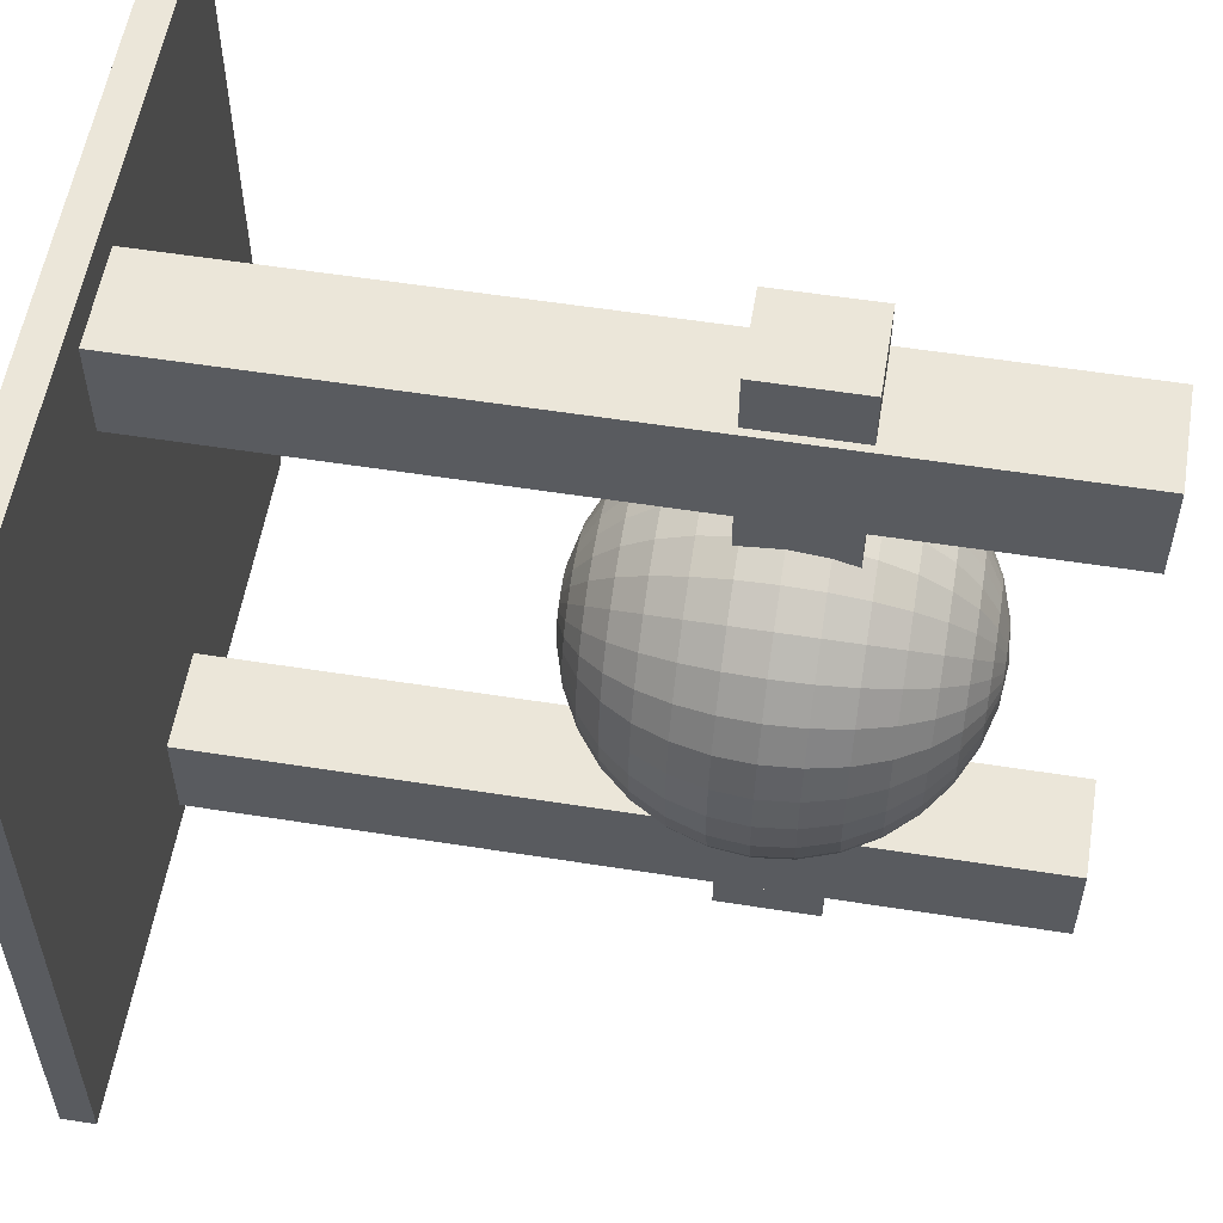
<metadata>
{"format":"obj","ext":"obj","renderer":"f3d","projection":"perspective","resolution":1024,"background":"white","views":[{"elev":56.0,"azim":99.4,"up":"+Z"}]}
</metadata>
<code>
o Cube.001
v -1 -0.07841 6.434
v -1 16.52 6.434
v -1 -0.07841 4.434
v -1 16.52 4.434
v 1 -0.07841 6.434
v 1 16.52 6.434
v 1 -0.07841 4.434
v 1 16.52 4.434
v 7.176 0.3277 -7.176
v 7.176 -0.3277 -7.176
v 7.176 0.3277 7.176
v 7.176 -0.3277 7.176
v -7.176 0.3277 -7.176
v -7.176 -0.3277 -7.176
v -7.176 0.3277 7.176
v -7.176 -0.3277 7.176
v 0 14.52 -0.7174
v 0 14.31 -1.407
v 0 13.97 -2.043
v 0 13.51 -2.6
v 0 12.95 -3.058
v 0 12.32 -3.398
v 0 11.63 -3.607
v 0 10.91 -3.677
v 0 10.19 -3.607
v 0 7.853 -2.043
v 0.14 14.52 -0.7037
v 0.2746 14.31 -1.38
v 0.3986 13.97 -2.004
v 0.5073 13.51 -2.55
v 0.5965 12.95 -2.999
v 0.6628 12.32 -3.332
v 0.7037 11.63 -3.537
v 0.7174 10.91 -3.607
v 0.7037 10.19 -3.537
v 0.6628 9.503 -3.332
v 0.5965 8.868 -2.999
v 0.5073 8.31 -2.55
v 0.3986 7.853 -2.004
v 0.2746 7.513 -1.38
v 0.14 7.304 -0.7036
v 0.2746 14.52 -0.6628
v 0.5386 14.31 -1.3
v 0.7819 13.97 -1.888
v 0.9951 13.51 -2.402
v 1.17 12.95 -2.825
v 1.3 12.32 -3.139
v 1.38 11.63 -3.332
v 1.407 10.91 -3.398
v 1.38 10.19 -3.332
v 1.3 9.503 -3.139
v 1.17 8.868 -2.825
v 0.9951 8.31 -2.402
v 0.7819 7.853 -1.888
v 0.5386 7.513 -1.3
v 0.2746 7.304 -0.6628
v 0.3986 14.52 -0.5965
v 0.7819 14.31 -1.17
v 1.135 13.97 -1.699
v 1.445 13.51 -2.162
v 1.699 12.95 -2.542
v 1.888 12.32 -2.825
v 2.004 11.63 -2.999
v 2.043 10.91 -3.058
v 2.004 10.19 -2.999
v 1.888 9.503 -2.825
v 1.699 8.868 -2.542
v 1.445 8.31 -2.162
v 1.135 7.853 -1.699
v 0.7819 7.513 -1.17
v 0.3986 7.304 -0.5965
v 0.5073 14.52 -0.5073
v 0.9951 14.31 -0.9951
v 1.445 13.97 -1.445
v 1.839 13.51 -1.839
v 2.162 12.95 -2.162
v 2.402 12.32 -2.402
v 2.55 11.63 -2.55
v 2.6 10.91 -2.6
v 2.55 10.19 -2.55
v 2.402 9.503 -2.402
v 2.162 8.868 -2.162
v 1.839 8.31 -1.839
v 1.445 7.853 -1.445
v 0.9951 7.513 -0.9951
v 0.5073 7.304 -0.5073
v 0.5965 14.52 -0.3986
v 1.17 14.31 -0.7819
v 1.699 13.97 -1.135
v 2.162 13.51 -1.445
v 2.542 12.95 -1.699
v 2.825 12.32 -1.888
v 2.999 11.63 -2.004
v 3.058 10.91 -2.043
v 2.999 10.19 -2.004
v 2.825 9.503 -1.888
v 2.542 8.868 -1.699
v 2.162 8.31 -1.445
v 1.699 7.853 -1.135
v 1.17 7.513 -0.7819
v 0.5965 7.304 -0.3986
v 0.6628 14.52 -0.2746
v 1.3 14.31 -0.5385
v 1.888 13.97 -0.7819
v 2.402 13.51 -0.9951
v 2.825 12.95 -1.17
v 3.139 12.32 -1.3
v 3.332 11.63 -1.38
v 3.398 10.91 -1.407
v 3.332 10.19 -1.38
v 3.139 9.503 -1.3
v 2.825 8.868 -1.17
v 2.402 8.31 -0.9951
v 1.888 7.853 -0.7819
v 1.3 7.513 -0.5385
v 0.6628 7.304 -0.2746
v 0.7037 14.52 -0.14
v 1.38 14.31 -0.2746
v 2.004 13.97 -0.3986
v 2.55 13.51 -0.5073
v 2.999 12.95 -0.5965
v 3.332 12.32 -0.6628
v 3.537 11.63 -0.7036
v 3.607 10.91 -0.7174
v 3.537 10.19 -0.7036
v 3.332 9.503 -0.6628
v 2.999 8.868 -0.5965
v 2.55 8.31 -0.5073
v 2.004 7.853 -0.3986
v 1.38 7.513 -0.2746
v 0.7037 7.304 -0.14
v 0.7174 14.52 1e-06
v 1.407 14.31 1e-06
v 2.043 13.97 1e-06
v 2.6 13.51 1e-06
v 3.058 12.95 1e-06
v 3.398 12.32 1e-06
v 3.607 11.63 1e-06
v 3.677 10.91 1e-06
v 3.607 10.19 1e-06
v 3.398 9.503 1e-06
v 3.058 8.868 1e-06
v 2.6 8.31 1e-06
v 2.043 7.853 1e-06
v 1.407 7.513 1e-06
v 0.7174 7.304 1e-06
v 0.7037 14.52 0.14
v 1.38 14.31 0.2746
v 2.004 13.97 0.3986
v 2.55 13.51 0.5073
v 2.999 12.95 0.5965
v 3.332 12.32 0.6628
v 3.537 11.63 0.7037
v 3.607 10.91 0.7174
v 3.537 10.19 0.7037
v 3.332 9.503 0.6628
v 2.999 8.868 0.5965
v 2.55 8.31 0.5073
v 2.004 7.853 0.3986
v 1.38 7.513 0.2746
v 0.7037 7.304 0.14
v 0.6628 14.52 0.2746
v 1.3 14.31 0.5386
v 1.888 13.97 0.7819
v 2.402 13.51 0.9951
v 2.825 12.95 1.17
v 3.139 12.32 1.3
v 3.332 11.63 1.38
v 3.398 10.91 1.407
v 3.332 10.19 1.38
v 3.139 9.503 1.3
v 2.825 8.868 1.17
v 2.402 8.31 0.9951
v 1.888 7.853 0.7819
v 1.3 7.513 0.5386
v 0.6628 7.304 0.2746
v 0.5965 14.52 0.3986
v 1.17 14.31 0.7819
v 1.699 13.97 1.135
v 2.162 13.51 1.445
v 2.542 12.95 1.699
v 2.825 12.32 1.888
v 2.999 11.63 2.004
v 3.058 10.91 2.043
v 2.999 10.19 2.004
v 2.825 9.503 1.888
v 2.542 8.868 1.699
v 2.162 8.31 1.445
v 1.699 7.853 1.135
v 1.17 7.513 0.7819
v 0.5965 7.304 0.3986
v 0.5073 14.52 0.5073
v 0.9951 14.31 0.9951
v 1.445 13.97 1.445
v 1.839 13.51 1.839
v 2.162 12.95 2.162
v 2.402 12.32 2.402
v 2.55 11.63 2.55
v 2.6 10.91 2.6
v 2.55 10.19 2.55
v 2.402 9.503 2.402
v 2.162 8.868 2.162
v 1.839 8.31 1.839
v 1.445 7.853 1.445
v 0.9951 7.513 0.9951
v 0.5073 7.304 0.5073
v 0.3986 14.52 0.5965
v 0.7819 14.31 1.17
v 1.135 13.97 1.699
v 1.445 13.51 2.162
v 1.699 12.95 2.542
v 1.888 12.32 2.825
v 2.004 11.63 2.999
v 2.043 10.91 3.058
v 2.004 10.19 2.999
v 1.888 9.503 2.825
v 1.699 8.868 2.542
v 1.445 8.31 2.162
v 1.135 7.853 1.699
v 0.7819 7.513 1.17
v 0.3986 7.304 0.5965
v 0 7.233 1e-06
v 0.2746 14.52 0.6628
v 0.5386 14.31 1.3
v 0.7819 13.97 1.888
v 0.9951 13.51 2.402
v 1.17 12.95 2.825
v 1.3 12.32 3.139
v 1.38 11.63 3.332
v 1.407 10.91 3.398
v 1.38 10.19 3.332
v 1.3 9.503 3.139
v 1.17 8.868 2.825
v 0.9951 8.31 2.402
v 0.7819 7.853 1.888
v 0.5386 7.513 1.3
v 0.2746 7.304 0.6628
v 0.14 14.52 0.7037
v 0.2746 14.31 1.38
v 0.3986 13.97 2.004
v 0.5073 13.51 2.55
v 0.5965 12.95 2.999
v 0.6628 12.32 3.332
v 0.7036 11.63 3.537
v 0.7174 10.91 3.607
v 0.7036 10.19 3.537
v 0.6628 9.503 3.332
v 0.5965 8.868 2.999
v 0.5073 8.31 2.55
v 0.3986 7.853 2.004
v 0.2746 7.513 1.38
v 0.14 7.304 0.7037
v -0 14.52 0.7174
v 0 14.31 1.407
v 0 13.97 2.043
v -0 13.51 2.6
v -0 12.95 3.058
v 0 12.32 3.398
v -0 11.63 3.607
v -0 10.91 3.677
v -0 10.19 3.607
v 0 9.503 3.398
v -0 8.868 3.058
v -0 8.31 2.6
v -0 7.853 2.043
v 0 7.513 1.407
v 0 7.304 0.7174
v -0.14 14.52 0.7037
v -0.2746 14.31 1.38
v -0.3986 13.97 2.004
v -0.5073 13.51 2.55
v -0.5965 12.95 2.999
v -0.6628 12.32 3.332
v -0.7037 11.63 3.537
v -0.7174 10.91 3.607
v -0.7037 10.19 3.537
v -0.6628 9.503 3.332
v -0.5965 8.868 2.999
v -0.5073 8.31 2.55
v -0.3986 7.853 2.004
v -0.2746 7.513 1.38
v -0.14 7.304 0.7037
v -0.2746 14.52 0.6628
v -0.5386 14.31 1.3
v -0.7819 13.97 1.888
v -0.9951 13.51 2.402
v -1.17 12.95 2.825
v -1.3 12.32 3.139
v -1.38 11.63 3.332
v -1.407 10.91 3.398
v -1.38 10.19 3.332
v -1.3 9.503 3.139
v -1.17 8.868 2.825
v -0.9951 8.31 2.402
v -0.7819 7.853 1.888
v -0.5386 7.513 1.3
v -0.2746 7.304 0.6628
v -0.3986 14.52 0.5965
v -0.7819 14.31 1.17
v -1.135 13.97 1.699
v -1.445 13.51 2.162
v -1.699 12.95 2.542
v -1.888 12.32 2.825
v -2.004 11.63 2.999
v -2.043 10.91 3.058
v -2.004 10.19 2.999
v -1.888 9.503 2.825
v -1.699 8.868 2.542
v -1.445 8.31 2.162
v -1.135 7.853 1.699
v -0.7819 7.513 1.17
v -0.3986 7.304 0.5965
v -1e-06 14.59 2e-06
v -0.5073 14.52 0.5073
v -0.9951 14.31 0.9951
v -1.445 13.97 1.445
v -1.839 13.51 1.839
v -2.162 12.95 2.162
v -2.402 12.32 2.402
v -2.55 11.63 2.55
v -2.6 10.91 2.6
v -2.55 10.19 2.55
v -2.402 9.503 2.402
v -2.162 8.868 2.162
v -1.839 8.31 1.839
v -1.445 7.853 1.445
v -0.9951 7.513 0.9951
v -0.5073 7.304 0.5073
v -0.5965 14.52 0.3986
v -1.17 14.31 0.7819
v -1.699 13.97 1.135
v -2.162 13.51 1.445
v -2.542 12.95 1.699
v -2.825 12.32 1.888
v -2.999 11.63 2.004
v -3.058 10.91 2.043
v -2.999 10.19 2.004
v -2.825 9.503 1.888
v -2.542 8.868 1.699
v -2.162 8.31 1.445
v -1.699 7.853 1.135
v -1.17 7.513 0.7819
v -0.5965 7.304 0.3986
v -0.6628 14.52 0.2746
v -1.3 14.31 0.5386
v -1.888 13.97 0.7819
v -2.402 13.51 0.9951
v -2.825 12.95 1.17
v -3.139 12.32 1.3
v -3.332 11.63 1.38
v -3.398 10.91 1.407
v -3.332 10.19 1.38
v -3.139 9.503 1.3
v -2.825 8.868 1.17
v -2.402 8.31 0.9951
v -1.888 7.853 0.7819
v -1.3 7.513 0.5386
v -0.6628 7.304 0.2746
v -0.7037 14.52 0.14
v -1.38 14.31 0.2746
v -2.004 13.97 0.3986
v -2.55 13.51 0.5073
v -2.999 12.95 0.5965
v -3.332 12.32 0.6628
v -3.537 11.63 0.7037
v -3.607 10.91 0.7174
v -3.537 10.19 0.7037
v -3.332 9.503 0.6628
v -2.999 8.868 0.5965
v -2.55 8.31 0.5073
v -2.004 7.853 0.3986
v -1.38 7.513 0.2746
v -0.7036 7.304 0.14
v -0.7174 14.52 1e-06
v -1.407 14.31 1e-06
v -2.043 13.97 1e-06
v -2.6 13.51 0
v -3.058 12.95 0
v -3.398 12.32 1e-06
v -3.607 11.63 0
v -3.677 10.91 0
v -3.607 10.19 0
v -3.398 9.503 1e-06
v -3.058 8.868 0
v -2.6 8.31 0
v -2.043 7.853 1e-06
v -1.407 7.513 1e-06
v -0.7174 7.304 1e-06
v -0.7037 14.52 -0.14
v -1.38 14.31 -0.2746
v -2.004 13.97 -0.3986
v -2.55 13.51 -0.5073
v -2.999 12.95 -0.5965
v -3.332 12.32 -0.6628
v -3.537 11.63 -0.7036
v -3.607 10.91 -0.7174
v -3.537 10.19 -0.7036
v -3.332 9.503 -0.6628
v -2.999 8.868 -0.5965
v -2.55 8.31 -0.5073
v -2.004 7.853 -0.3986
v -1.38 7.513 -0.2746
v -0.7036 7.304 -0.14
v -0.6628 14.52 -0.2746
v -1.3 14.31 -0.5385
v -1.888 13.97 -0.7819
v -2.402 13.51 -0.9951
v -2.825 12.95 -1.17
v -3.139 12.32 -1.3
v -3.332 11.63 -1.38
v -3.398 10.91 -1.407
v -3.332 10.19 -1.38
v -3.139 9.503 -1.3
v -2.825 8.868 -1.17
v -2.402 8.31 -0.9951
v -1.888 7.853 -0.7819
v -1.3 7.513 -0.5385
v -0.6628 7.304 -0.2745
v -0.5965 14.52 -0.3986
v -1.17 14.31 -0.7819
v -1.699 13.97 -1.135
v -2.162 13.51 -1.445
v -2.542 12.95 -1.699
v -2.825 12.32 -1.888
v -2.999 11.63 -2.004
v -3.058 10.91 -2.043
v -2.999 10.19 -2.004
v -2.825 9.503 -1.888
v -2.542 8.868 -1.699
v -2.162 8.31 -1.445
v -1.699 7.853 -1.135
v -1.17 7.513 -0.7819
v -0.5965 7.304 -0.3986
v -0.5073 14.52 -0.5073
v -0.9951 14.31 -0.9951
v -1.445 13.97 -1.445
v -1.839 13.51 -1.839
v -2.162 12.95 -2.162
v -2.402 12.32 -2.402
v -2.55 11.63 -2.55
v -2.6 10.91 -2.6
v -2.55 10.19 -2.55
v -2.402 9.503 -2.402
v -2.162 8.868 -2.162
v -1.839 8.31 -1.839
v -1.445 7.853 -1.445
v -0.9951 7.513 -0.9951
v -0.5073 7.304 -0.5073
v -0.3986 14.52 -0.5965
v -0.7819 14.31 -1.17
v -1.135 13.97 -1.699
v -1.445 13.51 -2.162
v -1.699 12.95 -2.542
v -1.888 12.32 -2.825
v -2.004 11.63 -2.999
v -2.043 10.91 -3.058
v -2.004 10.19 -2.999
v -1.888 9.503 -2.825
v -1.699 8.868 -2.542
v -1.445 8.31 -2.162
v -1.135 7.853 -1.699
v -0.7819 7.513 -1.17
v -0.3986 7.304 -0.5965
v -0.2746 14.52 -0.6628
v -0.5386 14.31 -1.3
v -0.7819 13.97 -1.888
v -0.9951 13.51 -2.402
v -1.17 12.95 -2.825
v -1.3 12.32 -3.139
v -1.38 11.63 -3.332
v -1.407 10.91 -3.398
v -1.38 10.19 -3.332
v -1.3 9.503 -3.139
v -1.17 8.868 -2.825
v -0.9951 8.31 -2.402
v -0.7819 7.853 -1.888
v -0.5385 7.513 -1.3
v -0.2746 7.304 -0.6628
v -0.14 14.52 -0.7036
v -0.2746 14.31 -1.38
v -0.3986 13.97 -2.004
v -0.5073 13.51 -2.55
v -0.5965 12.95 -2.999
v -0.6628 12.32 -3.332
v -0.7036 11.63 -3.537
v -0.7174 10.91 -3.607
v -0.7036 10.19 -3.537
v -0.6628 9.503 -3.332
v -0.5965 8.868 -2.999
v -0.5073 8.31 -2.55
v -0.3986 7.853 -2.004
v -0.2746 7.513 -1.38
v -0.14 7.304 -0.7036
v 0 9.503 -3.398
v 1e-06 8.868 -3.058
v 1e-06 8.31 -2.6
v 0 7.513 -1.407
v 0 7.304 -0.7174
v -0.86 10.09 7.564
v -0.86 12.09 7.564
v -0.86 10.09 -7.672
v -0.86 12.09 -7.672
v 0.86 10.09 7.564
v 0.86 12.09 7.564
v 0.86 10.09 -7.672
v 0.86 12.09 -7.672
v -1 -0.07841 -4.73
v -1 16.52 -4.73
v -1 -0.07841 -6.73
v -1 16.52 -6.73
v 1 -0.07841 -4.73
v 1 16.52 -4.73
v 1 -0.07841 -6.73
v 1 16.52 -6.73
f 1 2 4 3
f 3 4 8 7
f 7 8 6 5
f 5 6 2 1
f 3 7 5 1
f 8 4 2 6
f 9 13 15 11
f 12 11 15 16
f 16 15 13 14
f 14 10 12 16
f 10 9 11 12
f 14 13 9 10
f 17 313 27
f 222 498 41
f 25 24 34 35
f 18 17 27 28
f 494 25 35 36
f 19 18 28 29
f 495 494 36 37
f 20 19 29 30
f 496 495 37 38
f 21 20 30 31
f 26 496 38 39
f 22 21 31 32
f 497 26 39 40
f 23 22 32 33
f 498 497 40 41
f 24 23 33 34
f 41 40 55 56
f 34 33 48 49
f 27 313 42
f 222 41 56
f 35 34 49 50
f 28 27 42 43
f 36 35 50 51
f 29 28 43 44
f 37 36 51 52
f 30 29 44 45
f 38 37 52 53
f 31 30 45 46
f 39 38 53 54
f 32 31 46 47
f 40 39 54 55
f 33 32 47 48
f 45 44 59 60
f 53 52 67 68
f 46 45 60 61
f 54 53 68 69
f 47 46 61 62
f 55 54 69 70
f 48 47 62 63
f 56 55 70 71
f 49 48 63 64
f 42 313 57
f 222 56 71
f 50 49 64 65
f 43 42 57 58
f 51 50 65 66
f 44 43 58 59
f 52 51 66 67
f 64 63 78 79
f 57 313 72
f 222 71 86
f 65 64 79 80
f 58 57 72 73
f 66 65 80 81
f 59 58 73 74
f 67 66 81 82
f 60 59 74 75
f 68 67 82 83
f 61 60 75 76
f 69 68 83 84
f 62 61 76 77
f 70 69 84 85
f 63 62 77 78
f 71 70 85 86
f 83 82 97 98
f 76 75 90 91
f 84 83 98 99
f 77 76 91 92
f 85 84 99 100
f 78 77 92 93
f 86 85 100 101
f 79 78 93 94
f 72 313 87
f 222 86 101
f 80 79 94 95
f 73 72 87 88
f 81 80 95 96
f 74 73 88 89
f 82 81 96 97
f 75 74 89 90
f 87 313 102
f 222 101 116
f 95 94 109 110
f 88 87 102 103
f 96 95 110 111
f 89 88 103 104
f 97 96 111 112
f 90 89 104 105
f 98 97 112 113
f 91 90 105 106
f 99 98 113 114
f 92 91 106 107
f 100 99 114 115
f 93 92 107 108
f 101 100 115 116
f 94 93 108 109
f 106 105 120 121
f 114 113 128 129
f 107 106 121 122
f 115 114 129 130
f 108 107 122 123
f 116 115 130 131
f 109 108 123 124
f 102 313 117
f 222 116 131
f 110 109 124 125
f 103 102 117 118
f 111 110 125 126
f 104 103 118 119
f 112 111 126 127
f 105 104 119 120
f 113 112 127 128
f 125 124 139 140
f 118 117 132 133
f 126 125 140 141
f 119 118 133 134
f 127 126 141 142
f 120 119 134 135
f 128 127 142 143
f 121 120 135 136
f 129 128 143 144
f 122 121 136 137
f 130 129 144 145
f 123 122 137 138
f 131 130 145 146
f 124 123 138 139
f 117 313 132
f 222 131 146
f 144 143 158 159
f 137 136 151 152
f 145 144 159 160
f 138 137 152 153
f 146 145 160 161
f 139 138 153 154
f 132 313 147
f 222 146 161
f 140 139 154 155
f 133 132 147 148
f 141 140 155 156
f 134 133 148 149
f 142 141 156 157
f 135 134 149 150
f 143 142 157 158
f 136 135 150 151
f 156 155 170 171
f 149 148 163 164
f 157 156 171 172
f 150 149 164 165
f 158 157 172 173
f 151 150 165 166
f 159 158 173 174
f 152 151 166 167
f 160 159 174 175
f 153 152 167 168
f 161 160 175 176
f 154 153 168 169
f 147 313 162
f 222 161 176
f 155 154 169 170
f 148 147 162 163
f 175 174 189 190
f 168 167 182 183
f 176 175 190 191
f 169 168 183 184
f 162 313 177
f 222 176 191
f 170 169 184 185
f 163 162 177 178
f 171 170 185 186
f 164 163 178 179
f 172 171 186 187
f 165 164 179 180
f 173 172 187 188
f 166 165 180 181
f 174 173 188 189
f 167 166 181 182
f 179 178 193 194
f 187 186 201 202
f 180 179 194 195
f 188 187 202 203
f 181 180 195 196
f 189 188 203 204
f 182 181 196 197
f 190 189 204 205
f 183 182 197 198
f 191 190 205 206
f 184 183 198 199
f 177 313 192
f 222 191 206
f 185 184 199 200
f 178 177 192 193
f 186 185 200 201
f 198 197 212 213
f 206 205 220 221
f 199 198 213 214
f 192 313 207
f 222 206 221
f 200 199 214 215
f 193 192 207 208
f 201 200 215 216
f 194 193 208 209
f 202 201 216 217
f 195 194 209 210
f 203 202 217 218
f 196 195 210 211
f 204 203 218 219
f 197 196 211 212
f 205 204 219 220
f 217 216 232 233
f 210 209 225 226
f 218 217 233 234
f 211 210 226 227
f 219 218 234 235
f 212 211 227 228
f 220 219 235 236
f 213 212 228 229
f 221 220 236 237
f 214 213 229 230
f 207 313 223
f 222 221 237
f 215 214 230 231
f 208 207 223 224
f 216 215 231 232
f 209 208 224 225
f 237 236 251 252
f 230 229 244 245
f 223 313 238
f 222 237 252
f 231 230 245 246
f 224 223 238 239
f 232 231 246 247
f 225 224 239 240
f 233 232 247 248
f 226 225 240 241
f 234 233 248 249
f 227 226 241 242
f 235 234 249 250
f 228 227 242 243
f 236 235 250 251
f 229 228 243 244
f 241 240 255 256
f 249 248 263 264
f 242 241 256 257
f 250 249 264 265
f 243 242 257 258
f 251 250 265 266
f 244 243 258 259
f 252 251 266 267
f 245 244 259 260
f 238 313 253
f 222 252 267
f 246 245 260 261
f 239 238 253 254
f 247 246 261 262
f 240 239 254 255
f 248 247 262 263
f 260 259 274 275
f 253 313 268
f 222 267 282
f 261 260 275 276
f 254 253 268 269
f 262 261 276 277
f 255 254 269 270
f 263 262 277 278
f 256 255 270 271
f 264 263 278 279
f 257 256 271 272
f 265 264 279 280
f 258 257 272 273
f 266 265 280 281
f 259 258 273 274
f 267 266 281 282
f 279 278 293 294
f 272 271 286 287
f 280 279 294 295
f 273 272 287 288
f 281 280 295 296
f 274 273 288 289
f 282 281 296 297
f 275 274 289 290
f 268 313 283
f 222 282 297
f 276 275 290 291
f 269 268 283 284
f 277 276 291 292
f 270 269 284 285
f 278 277 292 293
f 271 270 285 286
f 222 297 312
f 291 290 305 306
f 284 283 298 299
f 292 291 306 307
f 285 284 299 300
f 293 292 307 308
f 286 285 300 301
f 294 293 308 309
f 287 286 301 302
f 295 294 309 310
f 288 287 302 303
f 296 295 310 311
f 289 288 303 304
f 297 296 311 312
f 290 289 304 305
f 283 313 298
f 310 309 325 326
f 303 302 318 319
f 311 310 326 327
f 304 303 319 320
f 312 311 327 328
f 305 304 320 321
f 298 313 314
f 222 312 328
f 306 305 321 322
f 299 298 314 315
f 307 306 322 323
f 300 299 315 316
f 308 307 323 324
f 301 300 316 317
f 309 308 324 325
f 302 301 317 318
f 315 314 329 330
f 323 322 337 338
f 316 315 330 331
f 324 323 338 339
f 317 316 331 332
f 325 324 339 340
f 318 317 332 333
f 326 325 340 341
f 319 318 333 334
f 327 326 341 342
f 320 319 334 335
f 328 327 342 343
f 321 320 335 336
f 314 313 329
f 222 328 343
f 322 321 336 337
f 334 333 348 349
f 342 341 356 357
f 335 334 349 350
f 343 342 357 358
f 336 335 350 351
f 329 313 344
f 222 343 358
f 337 336 351 352
f 330 329 344 345
f 338 337 352 353
f 331 330 345 346
f 339 338 353 354
f 332 331 346 347
f 340 339 354 355
f 333 332 347 348
f 341 340 355 356
f 353 352 367 368
f 346 345 360 361
f 354 353 368 369
f 347 346 361 362
f 355 354 369 370
f 348 347 362 363
f 356 355 370 371
f 349 348 363 364
f 357 356 371 372
f 350 349 364 365
f 358 357 372 373
f 351 350 365 366
f 344 313 359
f 222 358 373
f 352 351 366 367
f 345 344 359 360
f 372 371 386 387
f 365 364 379 380
f 373 372 387 388
f 366 365 380 381
f 359 313 374
f 222 373 388
f 367 366 381 382
f 360 359 374 375
f 368 367 382 383
f 361 360 375 376
f 369 368 383 384
f 362 361 376 377
f 370 369 384 385
f 363 362 377 378
f 371 370 385 386
f 364 363 378 379
f 376 375 390 391
f 384 383 398 399
f 377 376 391 392
f 385 384 399 400
f 378 377 392 393
f 386 385 400 401
f 379 378 393 394
f 387 386 401 402
f 380 379 394 395
f 388 387 402 403
f 381 380 395 396
f 374 313 389
f 222 388 403
f 382 381 396 397
f 375 374 389 390
f 383 382 397 398
f 395 394 409 410
f 403 402 417 418
f 396 395 410 411
f 389 313 404
f 222 403 418
f 397 396 411 412
f 390 389 404 405
f 398 397 412 413
f 391 390 405 406
f 399 398 413 414
f 392 391 406 407
f 400 399 414 415
f 393 392 407 408
f 401 400 415 416
f 394 393 408 409
f 402 401 416 417
f 414 413 428 429
f 407 406 421 422
f 415 414 429 430
f 408 407 422 423
f 416 415 430 431
f 409 408 423 424
f 417 416 431 432
f 410 409 424 425
f 418 417 432 433
f 411 410 425 426
f 404 313 419
f 222 418 433
f 412 411 426 427
f 405 404 419 420
f 413 412 427 428
f 406 405 420 421
f 433 432 447 448
f 426 425 440 441
f 419 313 434
f 222 433 448
f 427 426 441 442
f 420 419 434 435
f 428 427 442 443
f 421 420 435 436
f 429 428 443 444
f 422 421 436 437
f 430 429 444 445
f 423 422 437 438
f 431 430 445 446
f 424 423 438 439
f 432 431 446 447
f 425 424 439 440
f 445 444 459 460
f 438 437 452 453
f 446 445 460 461
f 439 438 453 454
f 447 446 461 462
f 440 439 454 455
f 448 447 462 463
f 441 440 455 456
f 434 313 449
f 222 448 463
f 442 441 456 457
f 435 434 449 450
f 443 442 457 458
f 436 435 450 451
f 444 443 458 459
f 437 436 451 452
f 449 313 464
f 222 463 478
f 457 456 471 472
f 450 449 464 465
f 458 457 472 473
f 451 450 465 466
f 459 458 473 474
f 452 451 466 467
f 460 459 474 475
f 453 452 467 468
f 461 460 475 476
f 454 453 468 469
f 462 461 476 477
f 455 454 469 470
f 463 462 477 478
f 456 455 470 471
f 468 467 482 483
f 476 475 490 491
f 469 468 483 484
f 477 476 491 492
f 470 469 484 485
f 478 477 492 493
f 471 470 485 486
f 464 313 479
f 222 478 493
f 472 471 486 487
f 465 464 479 480
f 473 472 487 488
f 466 465 480 481
f 474 473 488 489
f 467 466 481 482
f 475 474 489 490
f 487 486 24 25
f 480 479 17 18
f 488 487 25 494
f 481 480 18 19
f 489 488 494 495
f 482 481 19 20
f 490 489 495 496
f 483 482 20 21
f 491 490 496 26
f 484 483 21 22
f 492 491 26 497
f 485 484 22 23
f 493 492 497 498
f 486 485 23 24
f 479 313 17
f 222 493 498
f 499 500 502 501
f 501 502 506 505
f 505 506 504 503
f 503 504 500 499
f 501 505 503 499
f 506 502 500 504
f 507 508 510 509
f 509 510 514 513
f 513 514 512 511
f 511 512 508 507
f 509 513 511 507
f 514 510 508 512

</code>
